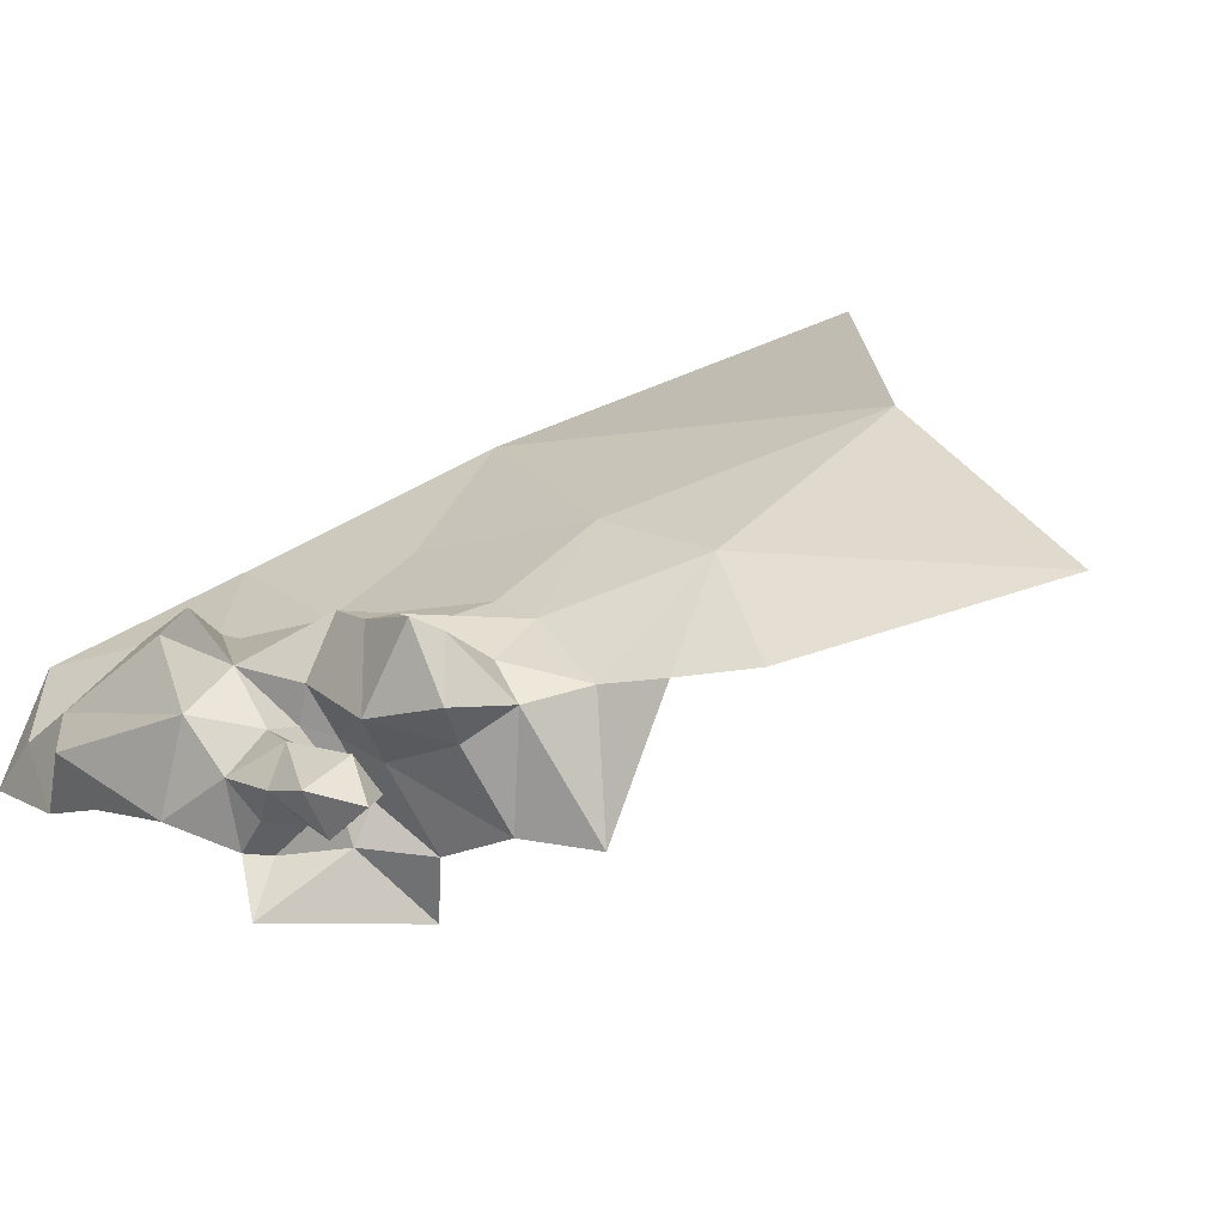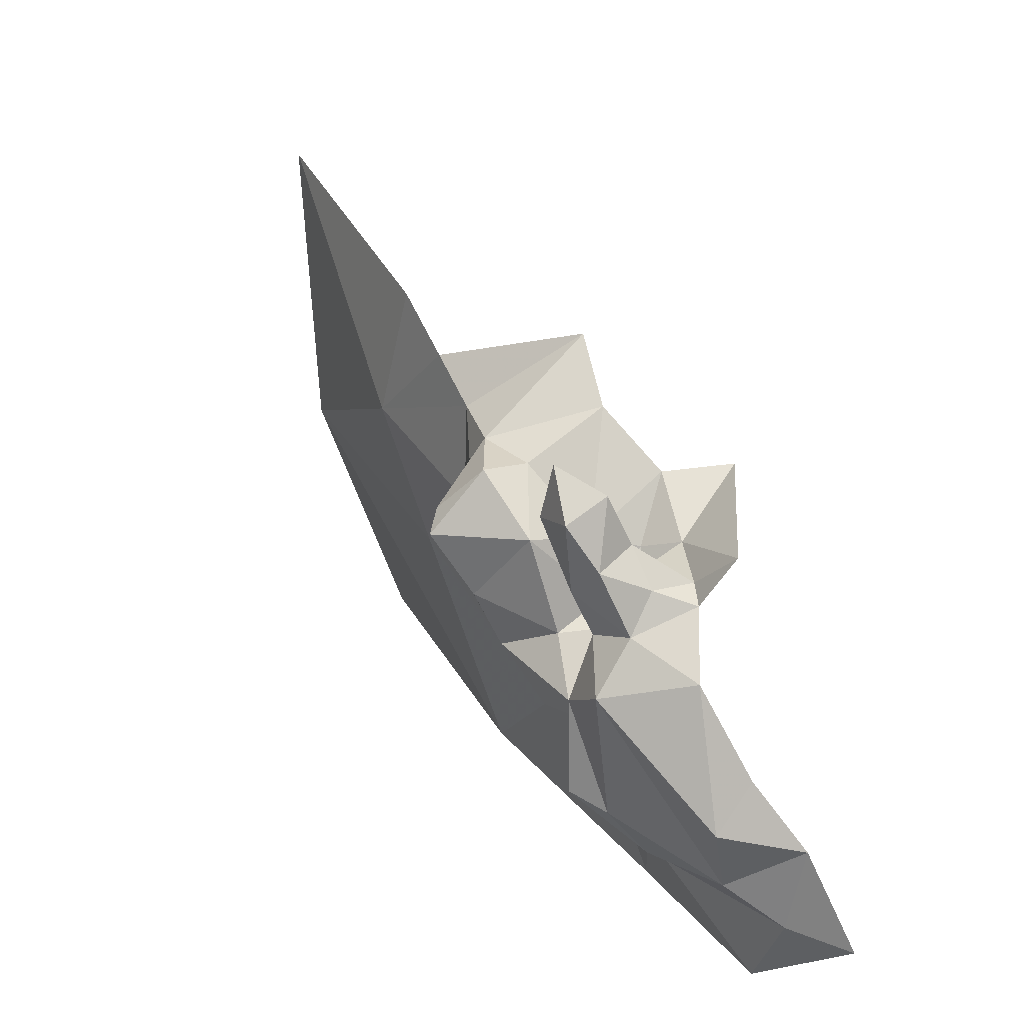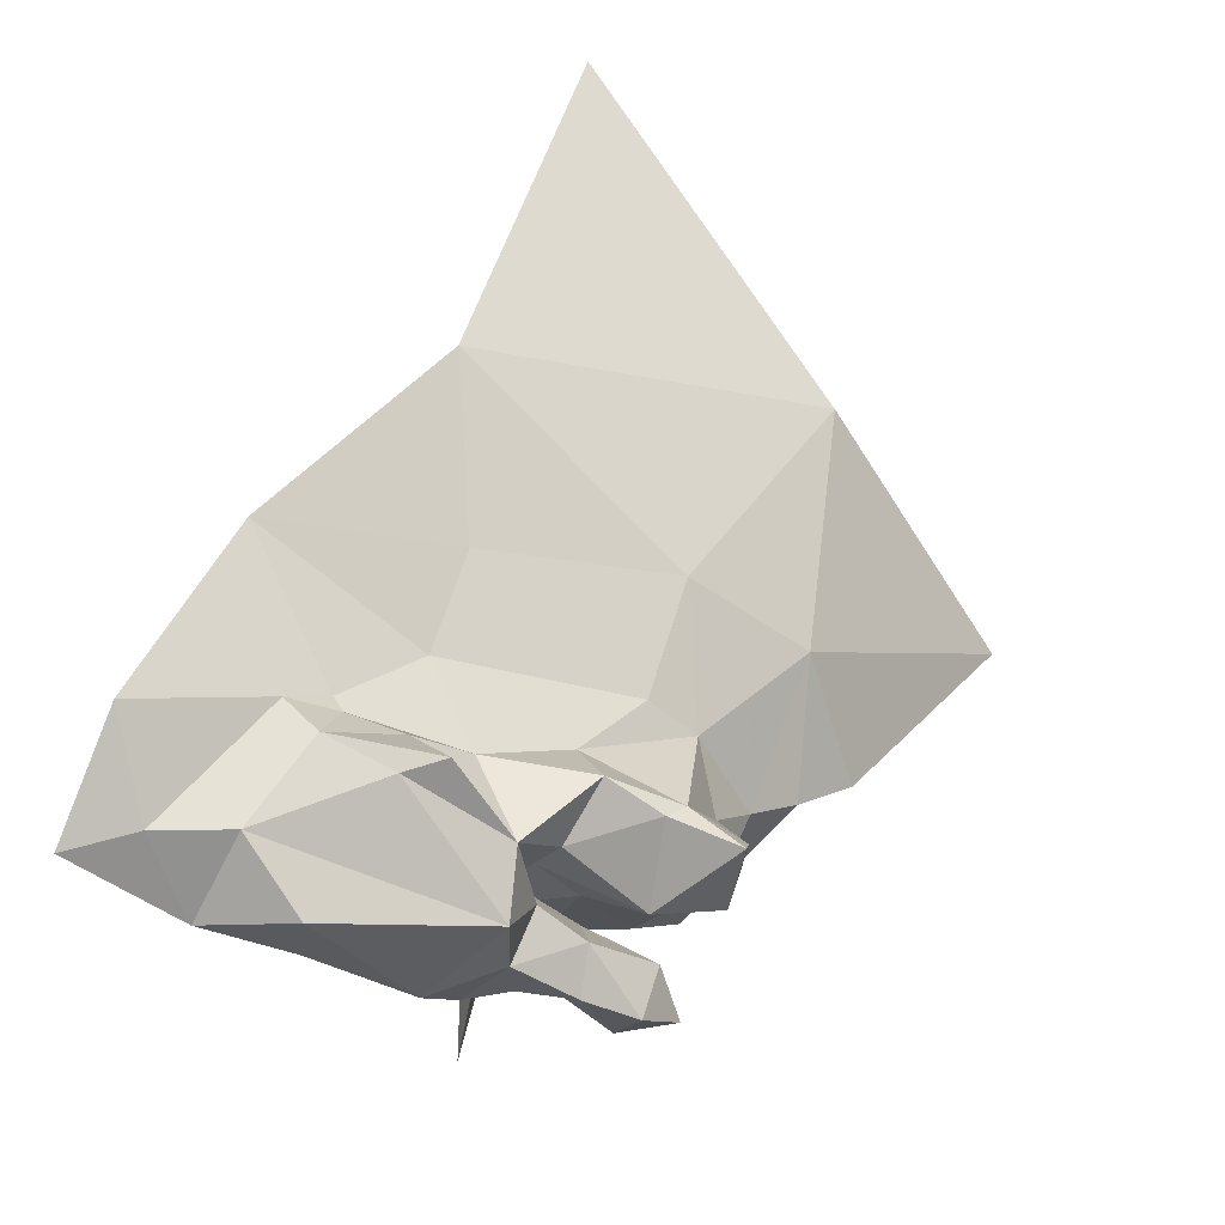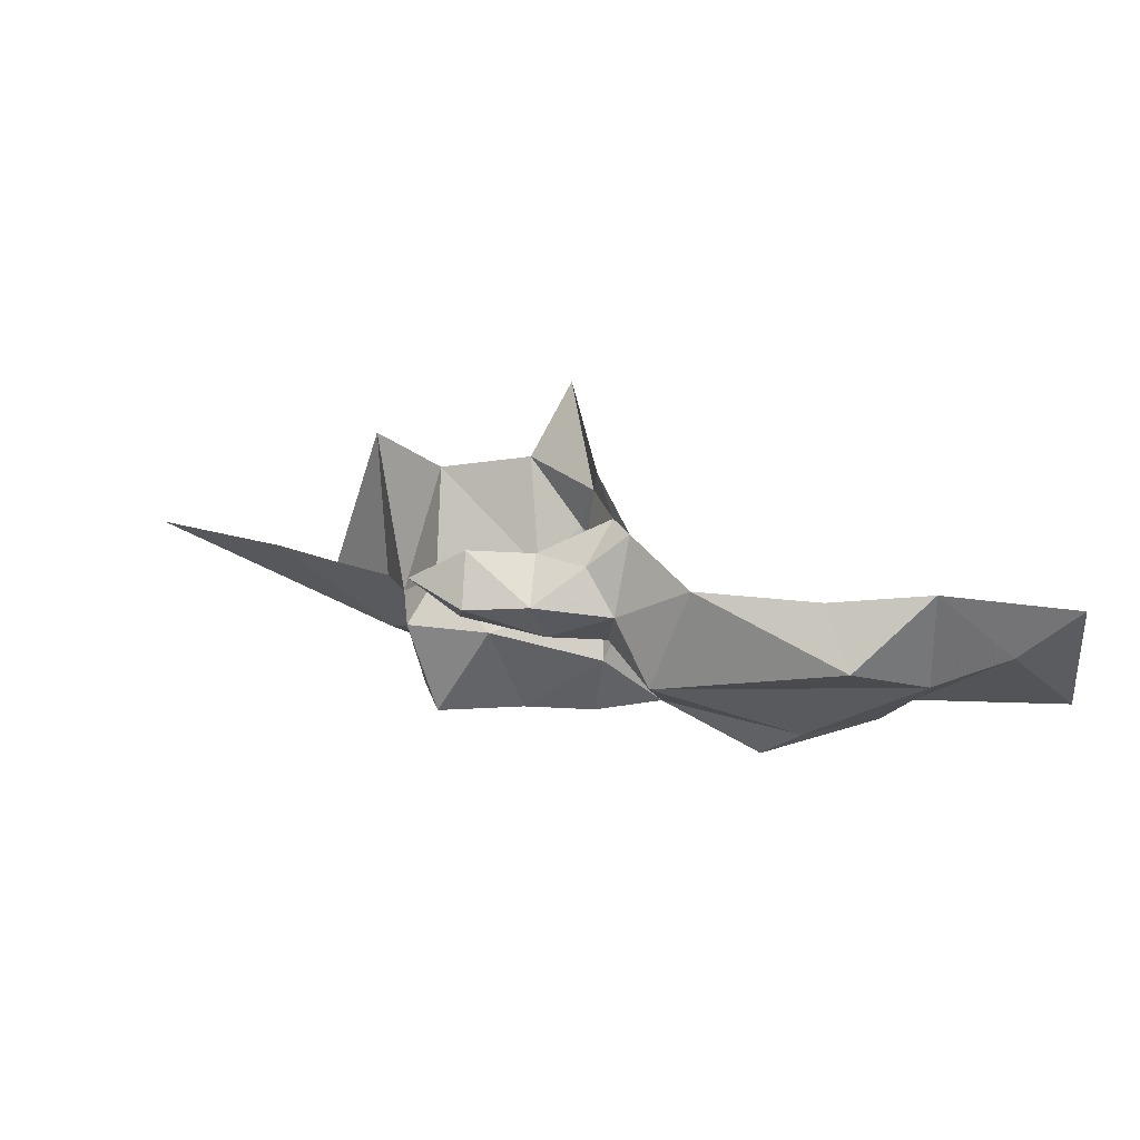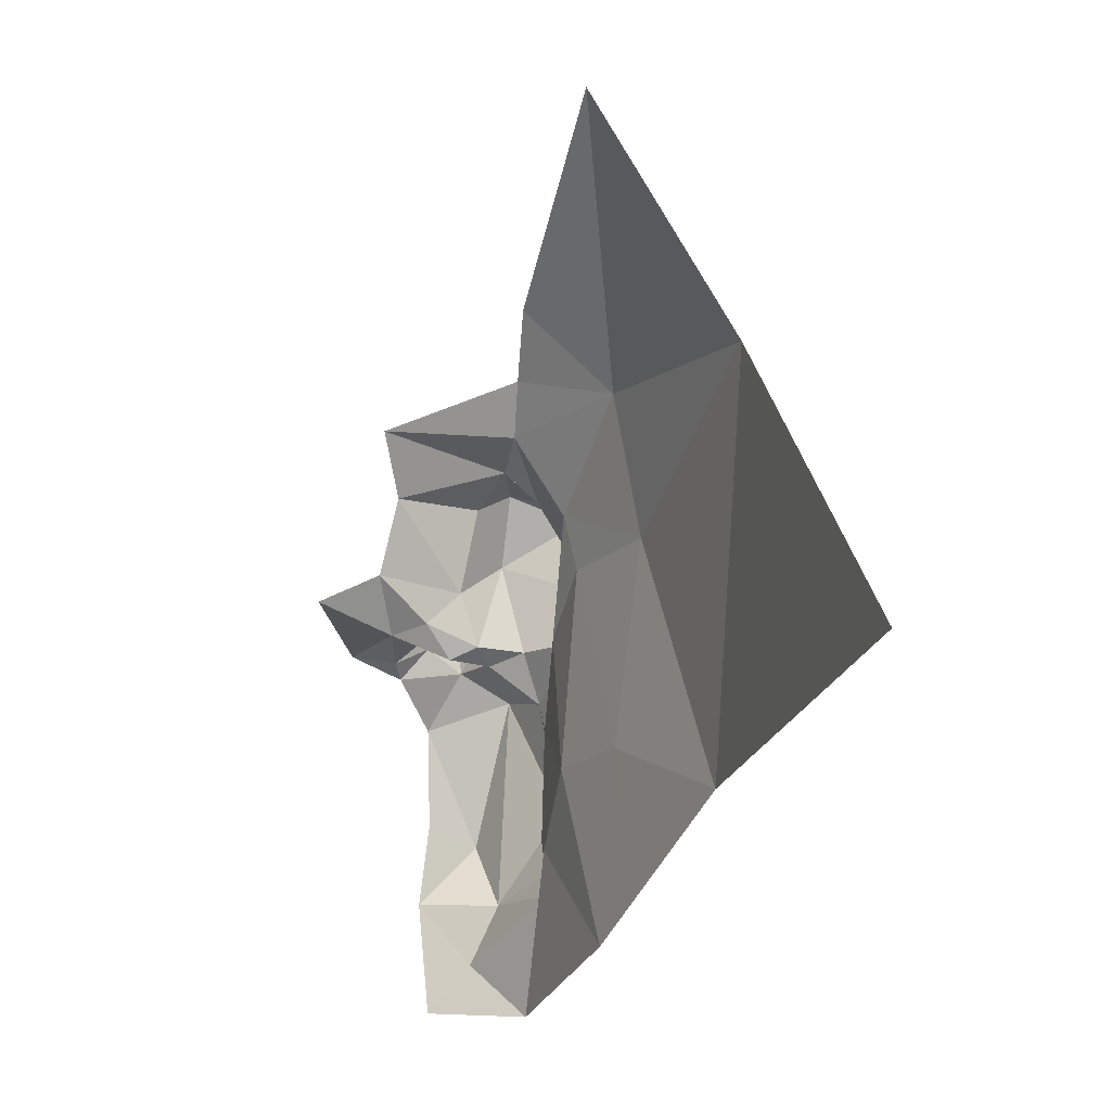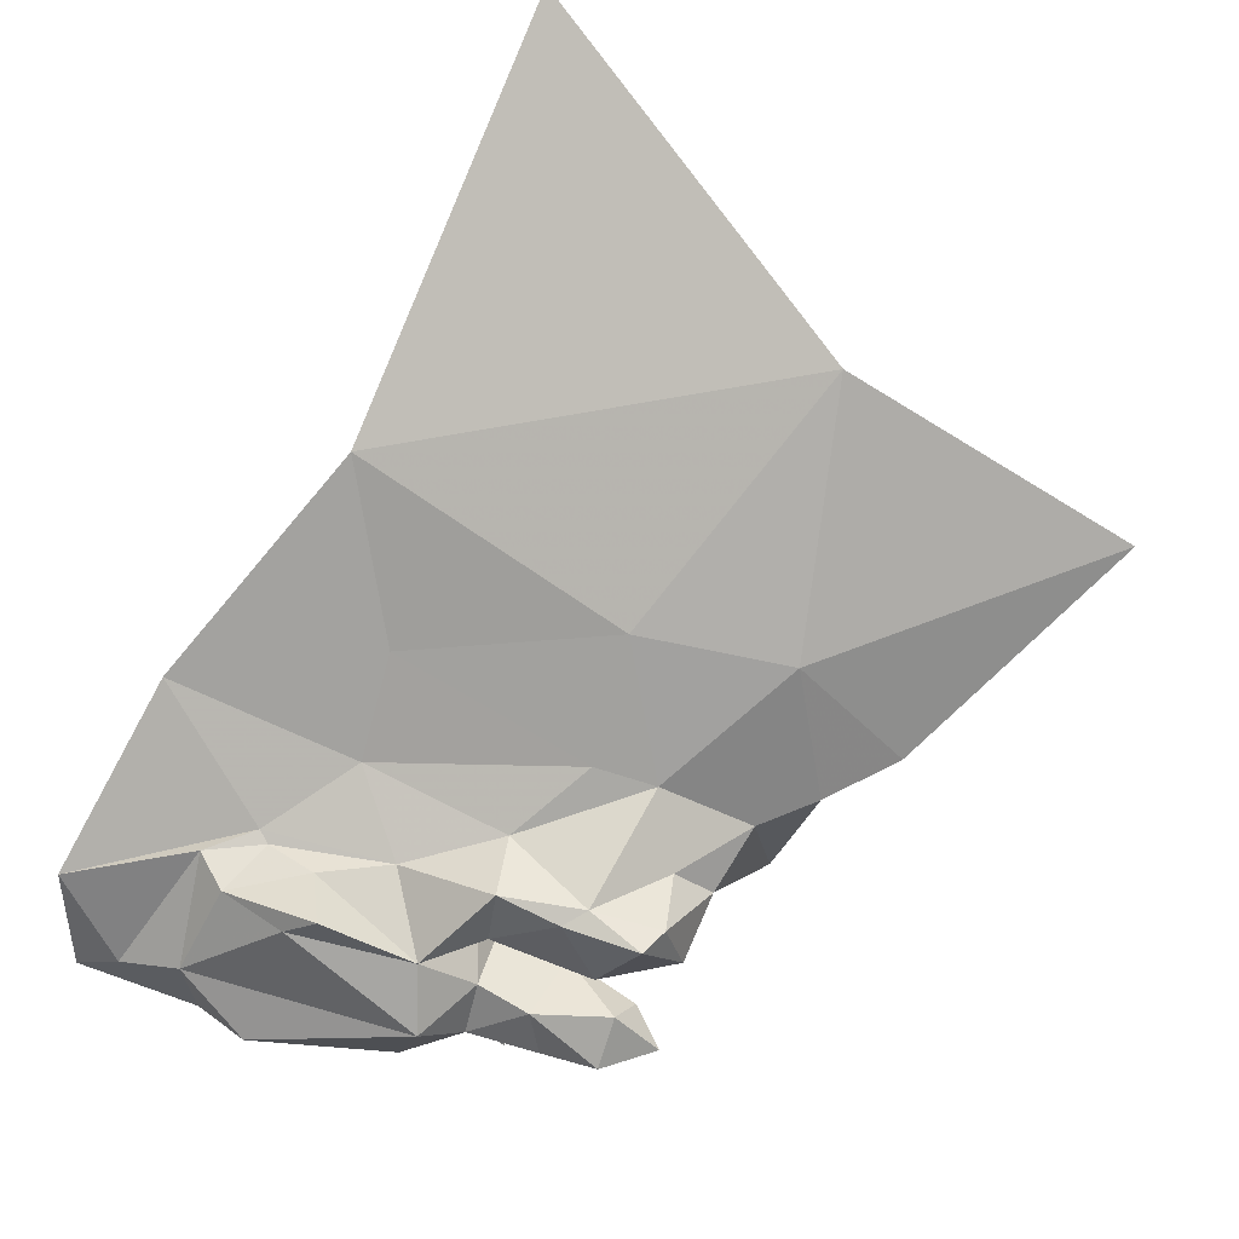
<metadata>
{"format":"obj","ext":"obj","renderer":"f3d","projection":"perspective","resolution":1024,"background":"white","views":[{"elev":8.6,"azim":-125.3,"up":"+Y"},{"elev":-68.7,"azim":-65.7,"up":"+Z"},{"elev":-54.0,"azim":144.2,"up":"+Z"},{"elev":-68.8,"azim":-7.1,"up":"+Z"},{"elev":74.5,"azim":84.5,"up":"+Z"},{"elev":76.7,"azim":-162.1,"up":"+Y"}]}
</metadata>
<code>
v 1.337 0.9232 0.5727
v 1.311 0.894 0.5249
v 1.244 0.9095 0.5485
v 1.261 0.8774 0.4855
v 1.244 0.8877 0.5113
v 1.311 0.8756 0.4933
v 1.258 0.8545 0.4423
v 1.258 0.8426 0.4615
v 1.262 0.8533 0.4552
v 1.215 0.8539 0.4457
v 1.2 0.8423 0.4414
v 1.211 0.8423 0.4527
v 1.368 0.8355 0.4163
v 1.385 0.8179 0.4128
v 1.343 0.8179 0.4118
v 1.258 0.8666 0.4552
v 1.259 0.8871 0.466
v 1.276 0.8708 0.4412
v 1.198 0.8657 0.4896
v 1.211 0.8767 0.4898
v 1.208 0.8872 0.4713
v 1.24 0.7935 0.4887
v 1.25 0.8181 0.4654
v 1.248 0.801 0.4309
v 1.238 0.8874 0.4631
v 1.255 0.8178 0.4423
v 1.249 0.8313 0.4567
v 1.234 0.8307 0.442
v 1.347 0.8482 0.4192
v 1.35 0.8671 0.4538
v 1.231 0.8892 0.47
v 1.223 0.885 0.5121
v 1.224 0.8614 0.4539
v 1.2 0.867 0.4664
v 1.212 0.8915 0.4624
v 1.322 0.9653 0.7122
v 1.207 0.9425 0.6348
v 1.313 0.8245 0.4134
v 1.277 0.8271 0.417
v 1.322 0.8414 0.4051
v 1.193 0.9049 0.5552
v 1.192 0.8701 0.5121
v 1.27 0.8594 0.4214
v 1.317 0.875 0.4375
v 1.339 0.87 0.4438
v 1.231 0.8163 0.4835
v 1.237 0.8451 0.4687
v 1.248 0.8317 0.4712
v 1.205 0.8258 0.4922
v 1.109 0.9032 0.6218
v 1.258 0.842 0.4283
v 1.292 0.8714 0.4676
v 1.314 0.8735 0.4573
v 1.335 0.867 0.4655
v 1.331 0.8665 0.462
v 1.376 0.8828 0.4985
v 1.391 0.8547 0.4346
v 1.184 0.8234 0.5098
v 1.175 0.873 0.5254
v 1.207 0.8544 0.4756
v 1.249 0.8302 0.4345
v 1.234 0.8423 0.4292
v 1.216 0.8456 0.4298
v 1.24 0.8543 0.4386
v 1.215 0.8306 0.4377
v 1.261 0.8389 0.4641
v 1.257 0.8498 0.465
v 1.235 0.8425 0.4595
v 1.307 0.8843 0.4422
v 1.259 0.8188 0.4339
v 1.156 0.877 0.5441
v 1.222 0.8357 0.4503
f 1 2 3
f 4 5 6
f 7 8 9
f 10 11 12
f 13 14 15
f 16 17 18
f 19 20 21
f 22 23 24
f 25 17 16
f 26 27 28
f 26 23 27
f 13 29 30
f 13 15 29
f 4 31 32
f 17 25 31
f 33 25 16
f 34 21 35
f 36 1 37
f 33 34 35
f 38 39 40
f 41 32 42
f 37 1 3
f 43 40 39
f 44 45 29
f 46 47 48
f 46 49 47
f 37 41 50
f 37 3 41
f 18 7 9
f 43 51 7
f 18 43 7
f 44 29 43
f 52 53 18
f 52 54 55
f 2 1 56
f 57 54 56
f 57 30 54
f 42 58 59
f 60 47 49
f 61 28 62
f 61 26 28
f 10 63 11
f 64 51 62
f 65 11 63
f 65 12 11
f 19 60 49
f 19 21 34
f 9 66 67
f 9 8 66
f 68 8 7
f 27 66 8
f 15 38 40
f 18 44 43
f 18 69 44
f 54 6 56
f 54 52 6
f 64 10 68
f 64 63 10
f 9 16 18
f 9 67 16
f 57 13 30
f 57 14 13
f 30 55 54
f 45 44 69
f 24 23 26
f 68 27 8
f 68 28 27
f 52 4 6
f 17 31 4
f 22 46 23
f 29 40 43
f 29 15 40
f 51 39 70
f 51 43 39
f 25 35 31
f 25 33 35
f 31 21 20
f 31 35 21
f 59 41 42
f 71 50 41
f 48 23 46
f 66 27 23
f 53 69 18
f 53 45 69
f 58 19 49
f 52 17 4
f 52 18 17
f 32 20 42
f 32 31 20
f 5 3 2
f 32 41 3
f 7 64 68
f 7 51 64
f 30 45 55
f 30 29 45
f 28 65 62
f 28 72 65
f 67 33 16
f 47 60 33
f 47 67 48
f 47 33 67
f 68 72 28
f 68 10 12
f 34 60 19
f 34 33 60
f 66 48 67
f 66 23 48
f 51 61 62
f 51 70 61
f 19 42 20
f 19 58 42
f 59 71 41
f 32 5 4
f 32 3 5
f 70 26 61
f 70 24 26
f 6 2 56
f 6 5 2
f 12 72 68
f 12 65 72
f 55 53 52
f 55 45 53
f 62 63 64
f 62 65 63

</code>
